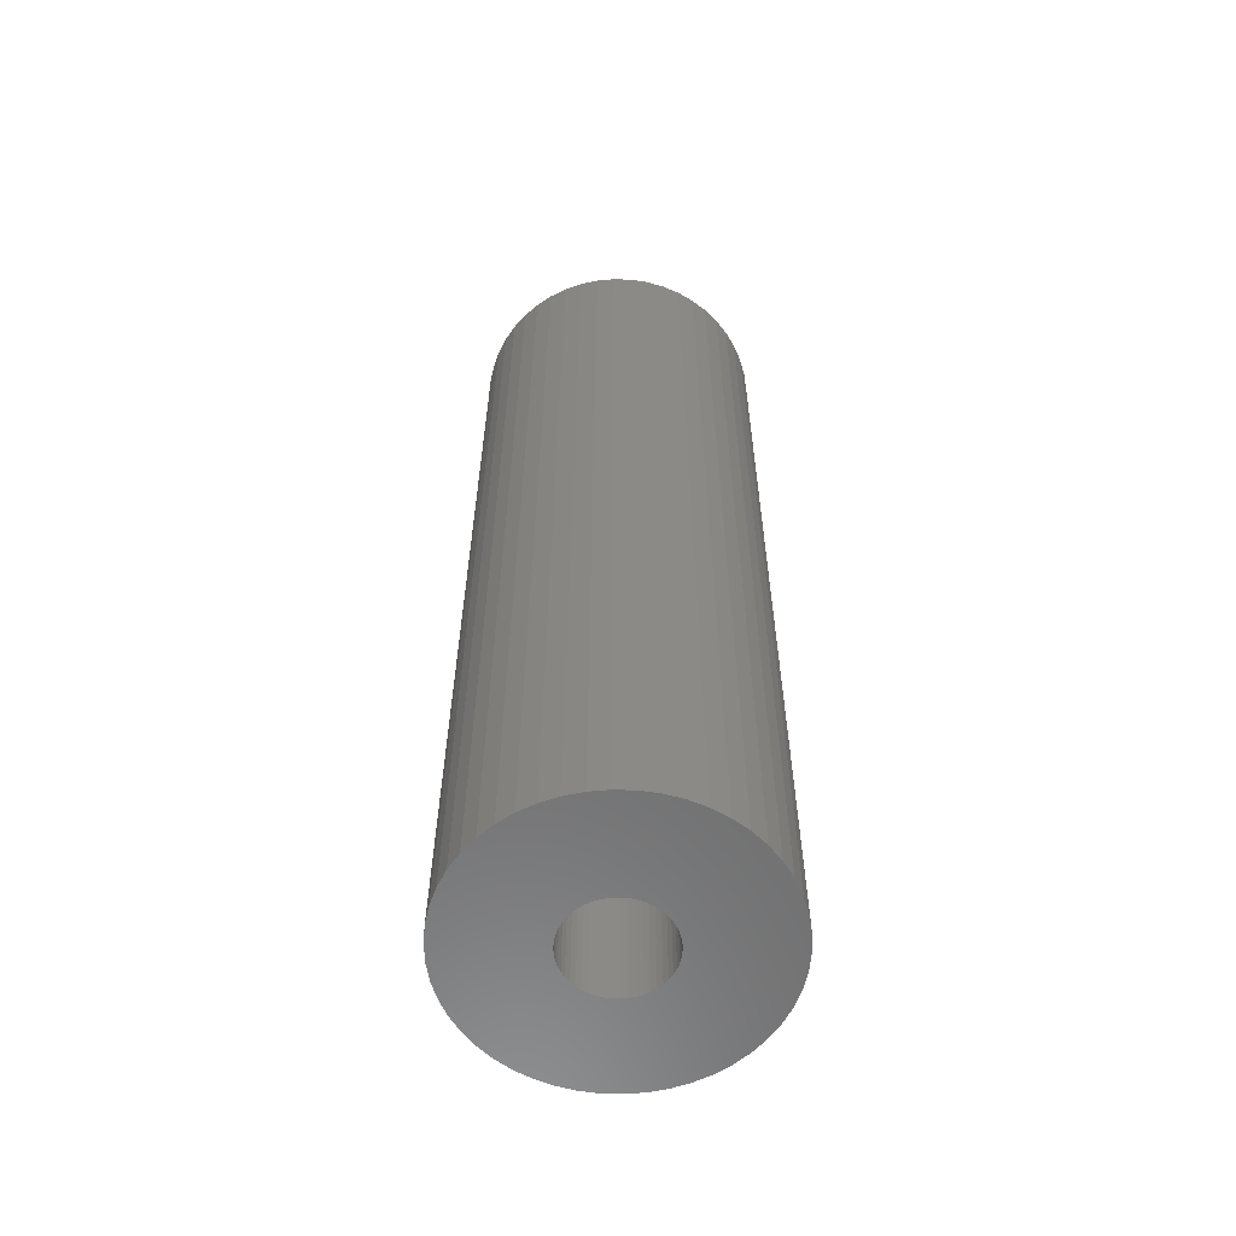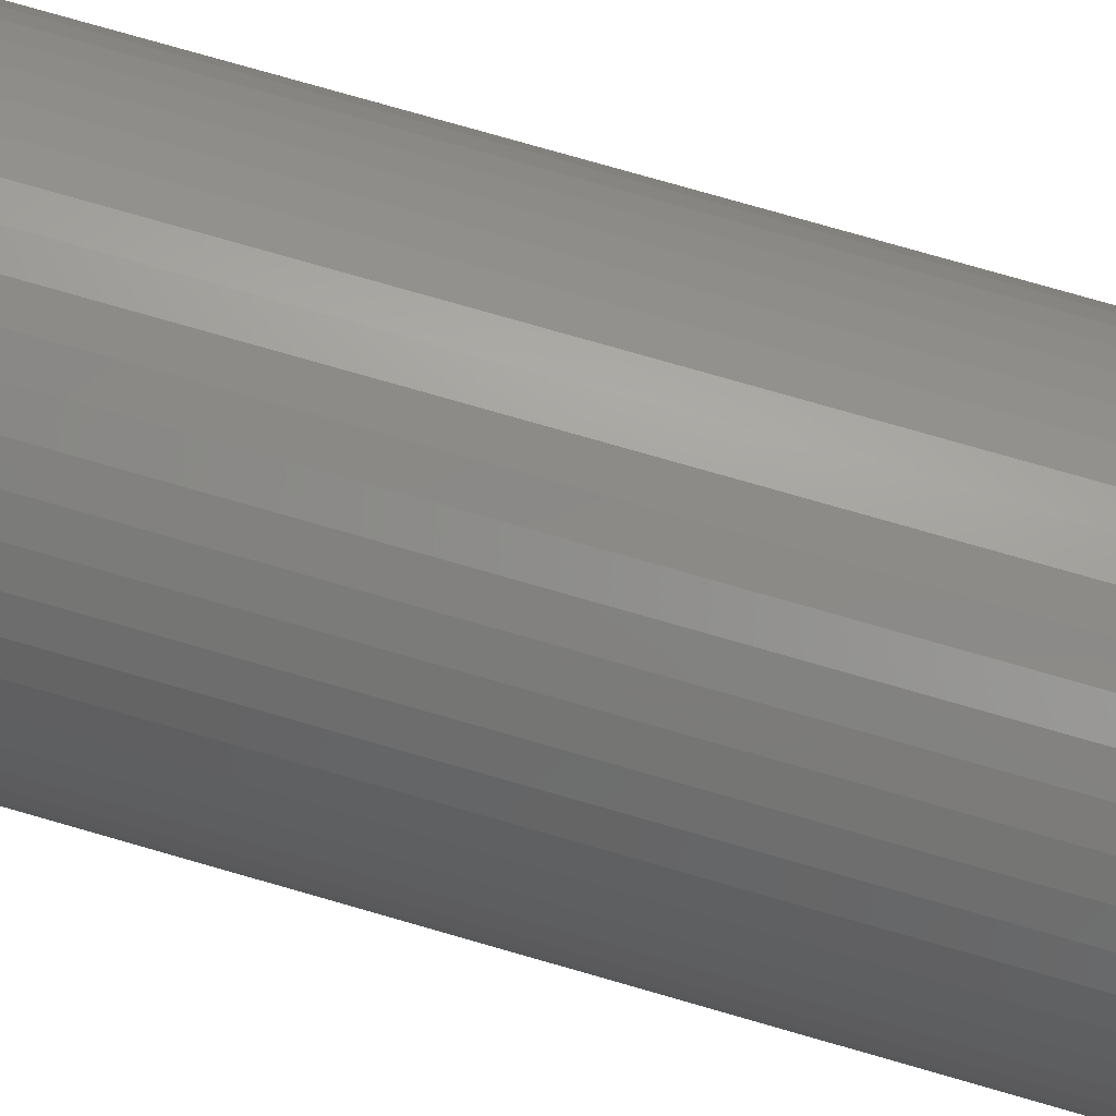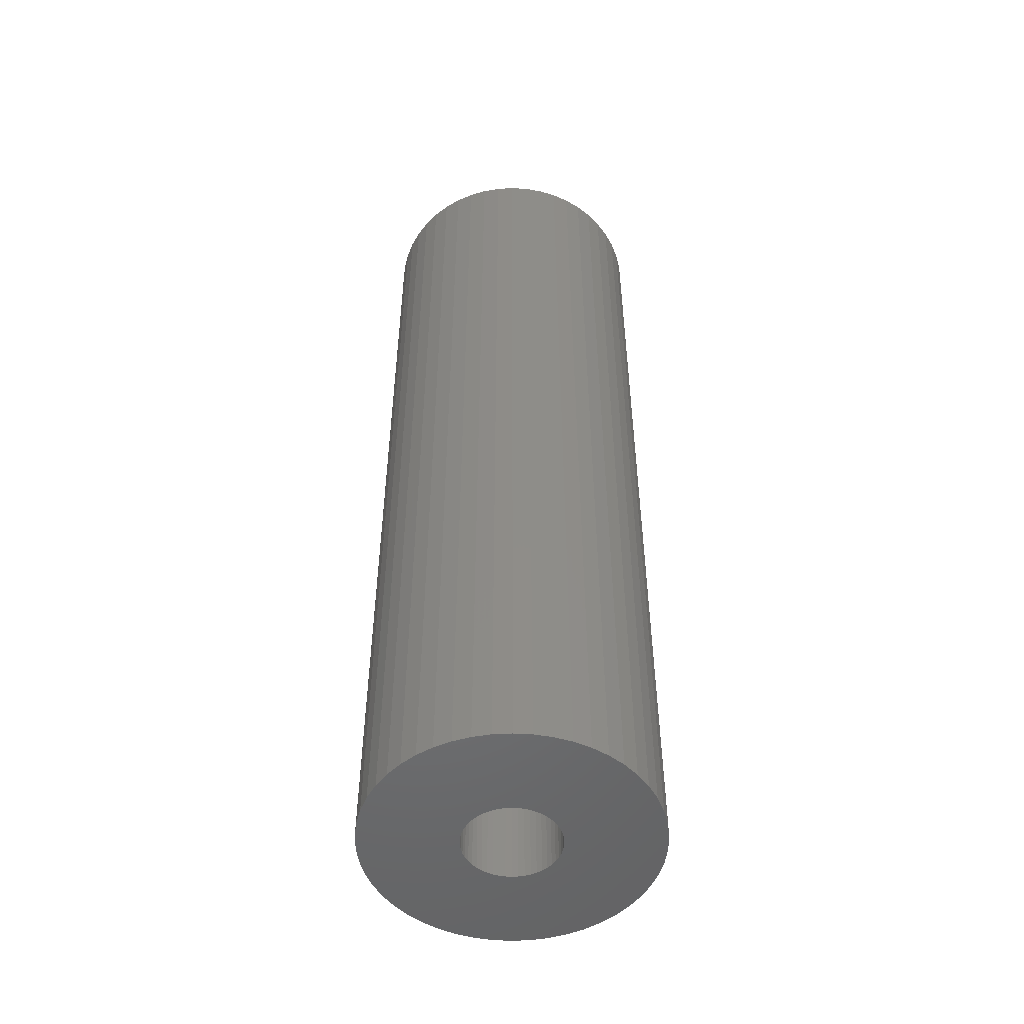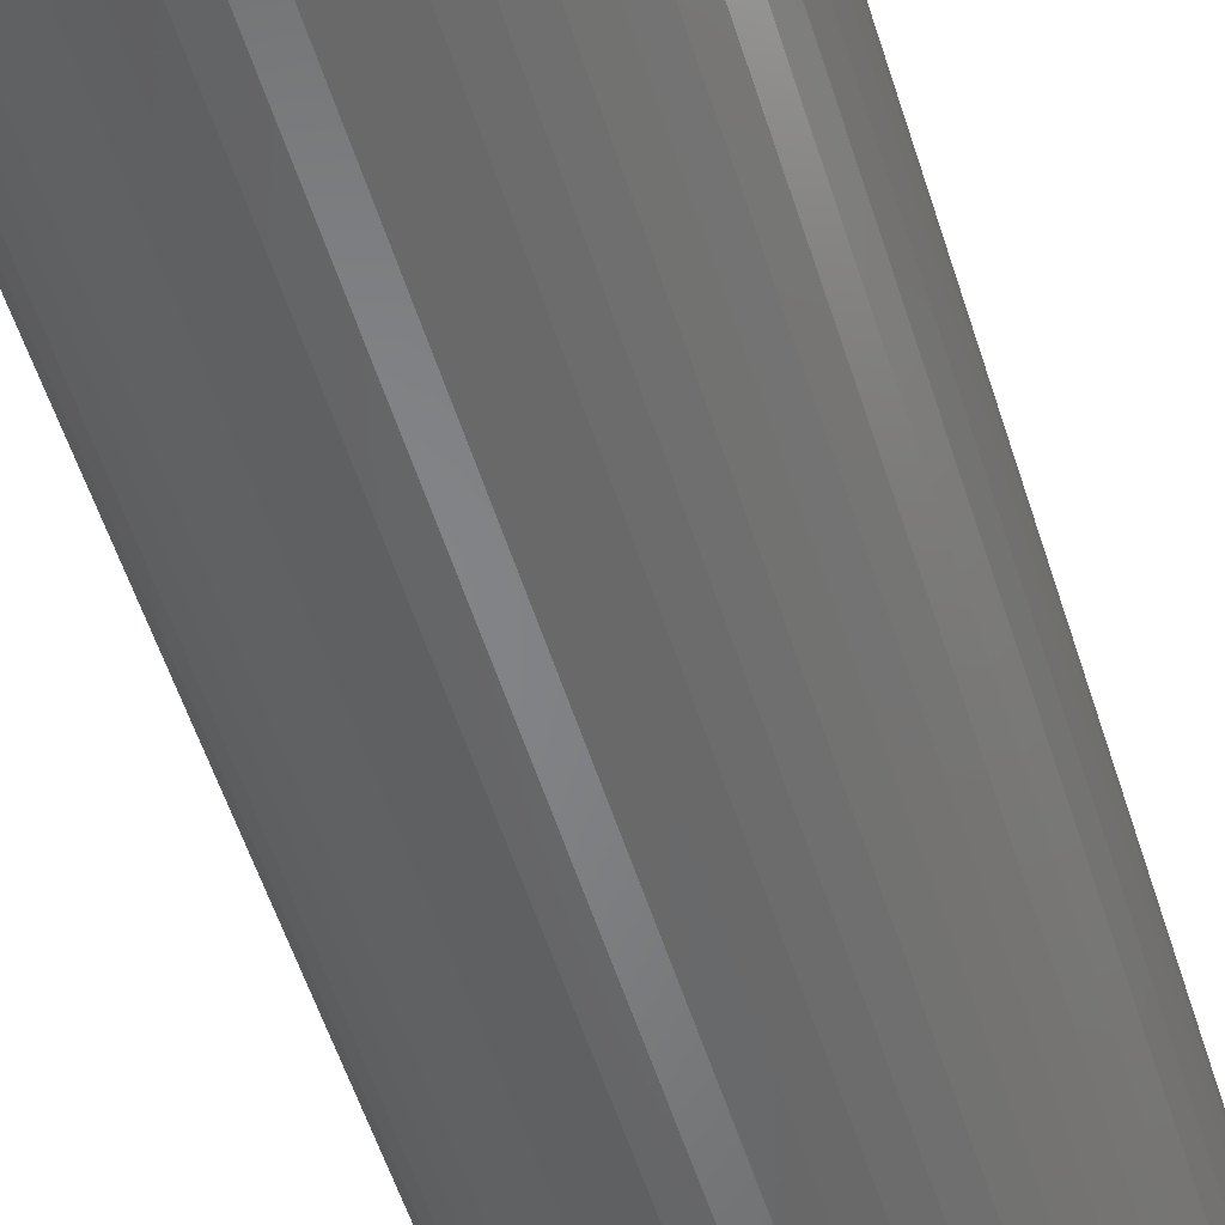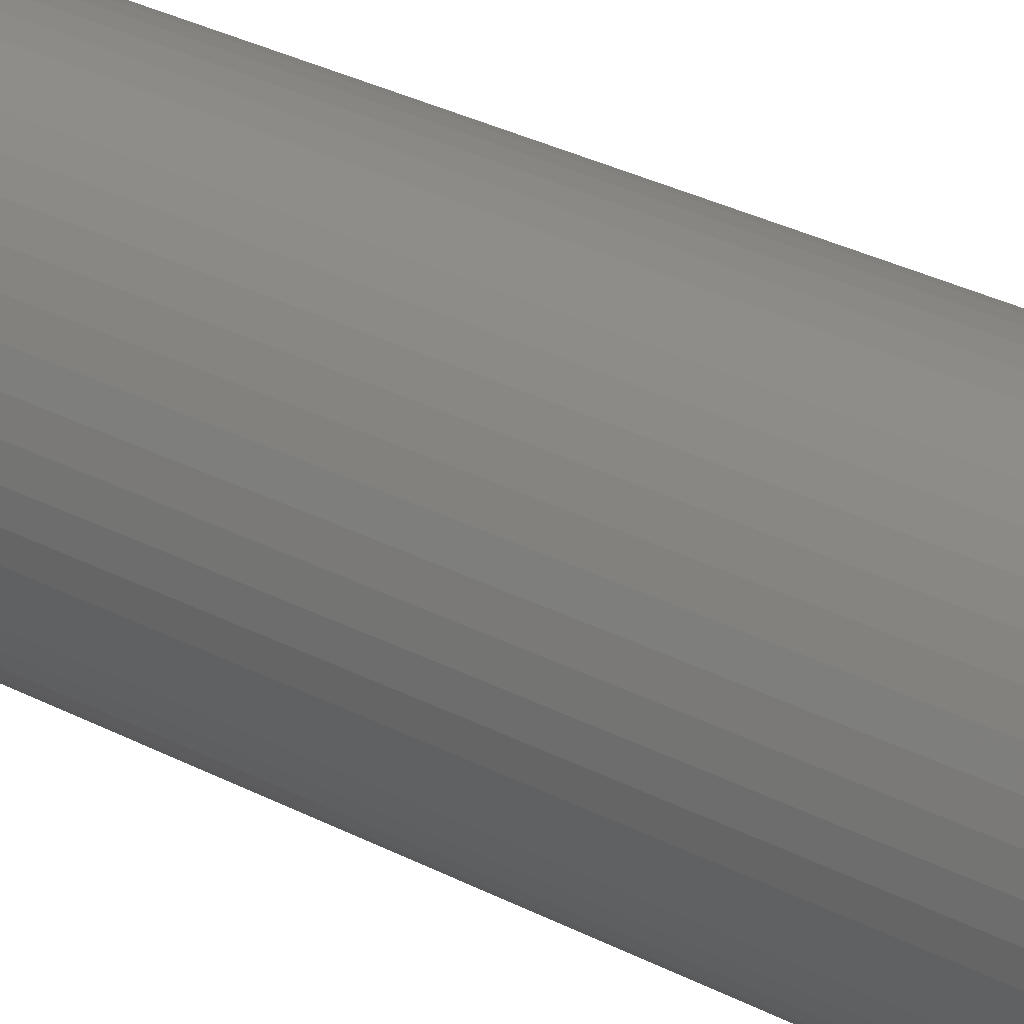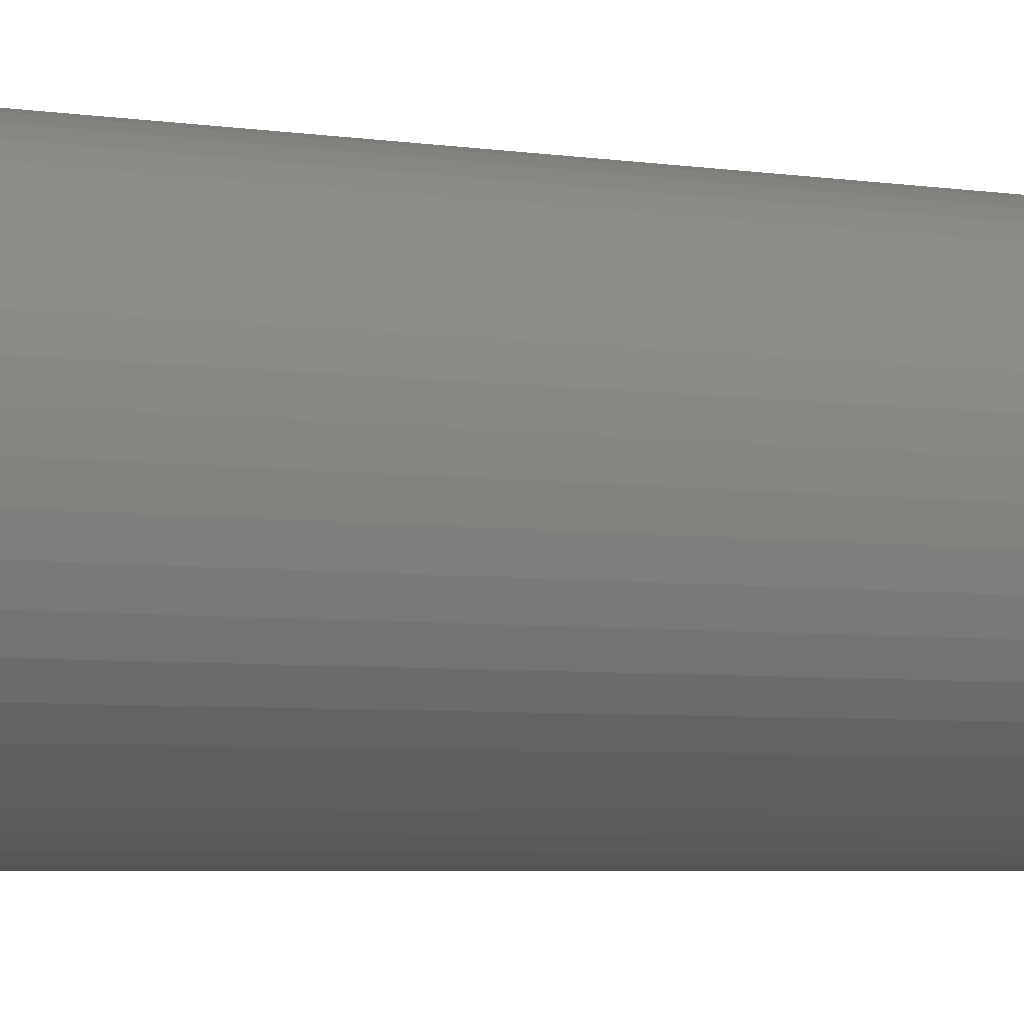
<metadata>
{"format":"stl","ext":"stl","renderer":"f3d","projection":"perspective","resolution":1024,"background":"white","views":[{"elev":-59.3,"azim":63.0,"up":"+Z"},{"elev":75.9,"azim":-73.9,"up":"+Y"},{"elev":-50.8,"azim":68.2,"up":"+Z"},{"elev":-52.4,"azim":-163.2,"up":"+Y"},{"elev":34.9,"azim":124.0,"up":"+Y"},{"elev":-4.1,"azim":59.3,"up":"+Y"}]}
</metadata>
<code>
# stl→obj: 200 verts, 400 faces
v 12 0 40
v 11.91 1.504 -40
v 11.91 1.504 40
v 12 0 -40
v -12 0 -40
v -11.91 1.504 40
v -11.91 1.504 -40
v -12 0 40
v 0.7535 11.98 -40
v -0.7535 11.98 40
v 0.7535 11.98 40
v -0.7535 11.98 -40
v -0.7535 -11.98 -40
v 0.7535 -11.98 40
v -0.7535 -11.98 40
v 0.7535 -11.98 -40
v 8.748 8.215 -40
v 7.649 9.246 40
v 8.748 8.215 40
v 7.649 9.246 -40
v -7.649 9.246 -40
v -8.748 8.215 40
v -7.649 9.246 40
v -8.748 8.215 -40
v -3.708 11.41 -40
v -5.109 10.86 40
v -3.708 11.41 40
v -5.109 10.86 -40
v 9.708 -7.053 40
v 10.52 -5.781 -40
v 10.52 -5.781 40
v 9.708 -7.053 -40
v 11.16 4.417 40
v 10.52 5.781 -40
v 10.52 5.781 40
v 11.16 4.417 -40
v 11.62 2.984 -40
v 11.62 2.984 40
v 9.708 7.053 -40
v 9.708 7.053 40
v 5.109 10.86 -40
v 3.708 11.41 40
v 5.109 10.86 40
v 3.708 11.41 -40
v 2.249 11.79 40
v 2.249 11.79 -40
v 6.43 10.13 -40
v 6.43 10.13 40
v -11.16 4.417 -40
v -10.52 5.781 40
v -10.52 5.781 -40
v -11.16 4.417 40
v -9.708 7.053 -40
v -9.708 7.053 40
v -11.62 2.984 -40
v -11.62 2.984 40
v -2.249 11.79 40
v -2.249 11.79 -40
v 2.249 -11.79 40
v 2.249 -11.79 -40
v 4 0 40
v 3.968 0.5013 40
v 11.91 -1.504 40
v 3.874 0.9948 40
v 3.968 -0.5013 40
v 3.719 1.472 40
v 11.62 -2.984 40
v 3.505 1.927 40
v 3.874 -0.9948 40
v 3.236 2.351 40
v 11.16 -4.417 40
v 2.916 2.738 40
v 3.719 -1.472 40
v 2.55 3.082 40
v 2.143 3.377 40
v 3.505 -1.927 40
v 1.703 3.619 40
v 1.236 3.804 40
v 0.7495 3.929 40
v 0.2512 3.992 40
v -0.2512 3.992 40
v -0.7495 3.929 40
v -1.236 3.804 40
v -1.703 3.619 40
v -2.143 3.377 40
v -6.43 10.13 40
v -2.55 3.082 40
v -2.916 2.738 40
v -3.236 2.351 40
v -3.505 1.927 40
v 3.236 -2.351 40
v 8.748 -8.215 40
v 2.916 -2.738 40
v 7.649 -9.246 40
v 2.55 -3.082 40
v 6.43 -10.13 40
v 2.143 -3.377 40
v 5.109 -10.86 40
v 1.703 -3.619 40
v 3.708 -11.41 40
v 1.236 -3.804 40
v 0.7495 -3.929 40
v 0.2512 -3.992 40
v -0.2512 -3.992 40
v -0.7495 -3.929 40
v -2.249 -11.79 40
v -1.236 -3.804 40
v -3.708 -11.41 40
v -1.703 -3.619 40
v -5.109 -10.86 40
v -2.143 -3.377 40
v -6.43 -10.13 40
v -2.55 -3.082 40
v -7.649 -9.246 40
v -2.916 -2.738 40
v -8.748 -8.215 40
v -3.236 -2.351 40
v -9.708 -7.053 40
v -3.505 -1.927 40
v -10.52 -5.781 40
v -3.719 -1.472 40
v -11.16 -4.417 40
v -3.874 -0.9948 40
v -11.62 -2.984 40
v -3.968 -0.5013 40
v -11.91 -1.504 40
v -4 0 40
v -3.719 1.472 40
v -3.874 0.9948 40
v -3.968 0.5013 40
v -6.43 10.13 -40
v 11.91 -1.504 -40
v 8.748 -8.215 -40
v 11.62 -2.984 -40
v 11.16 -4.417 -40
v -8.748 -8.215 -40
v -7.649 -9.246 -40
v -10.52 -5.781 -40
v -11.16 -4.417 -40
v -9.708 -7.053 -40
v 4 0 -40
v 3.968 -0.5013 -40
v 3.874 -0.9948 -40
v 3.968 0.5013 -40
v 3.719 -1.472 -40
v 3.505 -1.927 -40
v 3.874 0.9948 -40
v 3.236 -2.351 -40
v 2.916 -2.738 -40
v 7.649 -9.246 -40
v 3.719 1.472 -40
v 2.55 -3.082 -40
v 6.43 -10.13 -40
v 2.143 -3.377 -40
v 5.109 -10.86 -40
v 3.505 1.927 -40
v 1.703 -3.619 -40
v 3.708 -11.41 -40
v 1.236 -3.804 -40
v 0.7495 -3.929 -40
v 0.2512 -3.992 -40
v -0.2512 -3.992 -40
v -0.7495 -3.929 -40
v -2.249 -11.79 -40
v -1.236 -3.804 -40
v -3.708 -11.41 -40
v -1.703 -3.619 -40
v -5.109 -10.86 -40
v -2.143 -3.377 -40
v -6.43 -10.13 -40
v -2.55 -3.082 -40
v -2.916 -2.738 -40
v -3.236 -2.351 -40
v -3.505 -1.927 -40
v 3.236 2.351 -40
v 2.916 2.738 -40
v 2.55 3.082 -40
v 2.143 3.377 -40
v 1.703 3.619 -40
v 1.236 3.804 -40
v 0.7495 3.929 -40
v 0.2512 3.992 -40
v -0.2512 3.992 -40
v -0.7495 3.929 -40
v -1.236 3.804 -40
v -1.703 3.619 -40
v -2.143 3.377 -40
v -2.55 3.082 -40
v -2.916 2.738 -40
v -3.236 2.351 -40
v -3.505 1.927 -40
v -3.719 1.472 -40
v -3.874 0.9948 -40
v -3.968 0.5013 -40
v -4 0 -40
v -3.719 -1.472 -40
v -3.874 -0.9948 -40
v -11.62 -2.984 -40
v -3.968 -0.5013 -40
v -11.91 -1.504 -40
f 1 2 3
f 2 1 4
f 5 6 7
f 6 5 8
f 9 10 11
f 10 9 12
f 13 14 15
f 14 13 16
f 17 18 19
f 18 17 20
f 21 22 23
f 22 21 24
f 25 26 27
f 26 25 28
f 29 30 31
f 30 29 32
f 33 34 35
f 34 33 36
f 3 37 38
f 37 3 2
f 35 39 40
f 39 35 34
f 41 42 43
f 42 41 44
f 44 45 42
f 45 44 46
f 47 43 48
f 43 47 41
f 49 50 51
f 50 49 52
f 53 22 24
f 22 53 54
f 55 52 49
f 52 55 56
f 12 57 10
f 57 12 58
f 16 59 14
f 59 16 60
f 38 36 33
f 36 38 37
f 40 17 19
f 17 40 39
f 46 11 45
f 11 46 9
f 20 48 18
f 48 20 47
f 51 54 53
f 54 51 50
f 7 56 55
f 56 7 6
f 61 1 3
f 62 3 38
f 1 61 63
f 64 38 33
f 65 63 61
f 66 33 35
f 63 65 67
f 68 35 40
f 69 67 65
f 70 40 19
f 67 69 71
f 72 19 18
f 73 71 69
f 74 18 48
f 71 73 31
f 75 48 43
f 76 31 73
f 31 76 29
f 3 62 61
f 38 64 62
f 33 66 64
f 77 43 42
f 35 68 66
f 40 70 68
f 19 72 70
f 18 74 72
f 78 42 45
f 48 75 74
f 43 77 75
f 42 78 77
f 79 45 11
f 45 79 78
f 11 80 79
f 11 81 80
f 10 81 11
f 81 10 82
f 57 82 10
f 82 57 83
f 27 83 57
f 83 27 84
f 26 84 27
f 84 26 85
f 86 85 26
f 85 86 87
f 23 87 86
f 87 23 88
f 22 88 23
f 88 22 89
f 54 89 22
f 89 54 90
f 91 29 76
f 29 91 92
f 93 92 91
f 92 93 94
f 95 94 93
f 94 95 96
f 97 96 95
f 96 97 98
f 99 98 97
f 98 99 100
f 101 100 99
f 100 101 59
f 102 59 101
f 59 102 14
f 103 14 102
f 104 14 103
f 15 104 105
f 104 15 14
f 106 105 107
f 108 107 109
f 110 109 111
f 105 106 15
f 112 111 113
f 114 113 115
f 116 115 117
f 118 117 119
f 107 108 106
f 120 119 121
f 122 121 123
f 124 123 125
f 126 125 127
f 50 90 54
f 109 110 108
f 90 50 128
f 111 112 110
f 52 128 50
f 113 114 112
f 128 52 129
f 115 116 114
f 56 129 52
f 117 118 116
f 129 56 130
f 119 120 118
f 6 130 56
f 121 122 120
f 130 6 127
f 123 124 122
f 8 127 6
f 125 126 124
f 127 8 126
f 28 86 26
f 86 28 131
f 131 23 86
f 23 131 21
f 58 27 57
f 27 58 25
f 63 4 1
f 4 63 132
f 92 32 29
f 32 92 133
f 71 134 67
f 134 71 135
f 67 132 63
f 132 67 134
f 136 114 116
f 114 136 137
f 138 122 139
f 122 138 120
f 136 118 140
f 118 136 116
f 141 4 132
f 142 132 134
f 4 141 2
f 143 134 135
f 144 2 141
f 145 135 30
f 2 144 37
f 146 30 32
f 147 37 144
f 148 32 133
f 37 147 36
f 149 133 150
f 151 36 147
f 152 150 153
f 36 151 34
f 154 153 155
f 156 34 151
f 34 156 39
f 132 142 141
f 134 143 142
f 135 145 143
f 157 155 158
f 30 146 145
f 32 148 146
f 133 149 148
f 150 152 149
f 159 158 60
f 153 154 152
f 155 157 154
f 158 159 157
f 160 60 16
f 60 160 159
f 16 161 160
f 16 162 161
f 13 162 16
f 162 13 163
f 164 163 13
f 163 164 165
f 166 165 164
f 165 166 167
f 168 167 166
f 167 168 169
f 170 169 168
f 169 170 171
f 137 171 170
f 171 137 172
f 136 172 137
f 172 136 173
f 140 173 136
f 173 140 174
f 175 39 156
f 39 175 17
f 176 17 175
f 17 176 20
f 177 20 176
f 20 177 47
f 178 47 177
f 47 178 41
f 179 41 178
f 41 179 44
f 180 44 179
f 44 180 46
f 181 46 180
f 46 181 9
f 182 9 181
f 183 9 182
f 12 183 184
f 183 12 9
f 58 184 185
f 25 185 186
f 28 186 187
f 184 58 12
f 131 187 188
f 21 188 189
f 24 189 190
f 53 190 191
f 185 25 58
f 51 191 192
f 49 192 193
f 55 193 194
f 7 194 195
f 138 174 140
f 186 28 25
f 174 138 196
f 187 131 28
f 139 196 138
f 188 21 131
f 196 139 197
f 189 24 21
f 198 197 139
f 190 53 24
f 197 198 199
f 191 51 53
f 200 199 198
f 192 49 51
f 199 200 195
f 193 55 49
f 5 195 200
f 194 7 55
f 195 5 7
f 155 96 98
f 96 155 153
f 150 92 94
f 92 150 133
f 31 135 71
f 135 31 30
f 139 124 198
f 124 139 122
f 158 98 100
f 98 158 155
f 60 100 59
f 100 60 158
f 164 15 106
f 15 164 13
f 137 112 114
f 112 137 170
f 140 120 138
f 120 140 118
f 198 126 200
f 126 198 124
f 200 8 5
f 8 200 126
f 153 94 96
f 94 153 150
f 166 106 108
f 106 166 164
f 168 108 110
f 108 168 166
f 170 110 112
f 110 170 168
f 141 62 144
f 62 141 61
f 127 194 130
f 194 127 195
f 183 80 81
f 80 183 182
f 161 104 103
f 104 161 162
f 177 72 74
f 72 177 176
f 189 87 88
f 87 189 188
f 186 83 84
f 83 186 185
f 146 73 145
f 73 146 76
f 151 68 156
f 68 151 66
f 156 70 175
f 70 156 68
f 180 77 78
f 77 180 179
f 181 78 79
f 78 181 180
f 178 74 75
f 74 178 177
f 128 191 90
f 191 128 192
f 89 189 88
f 189 89 190
f 129 192 128
f 192 129 193
f 187 84 85
f 84 187 186
f 185 82 83
f 82 185 184
f 160 103 102
f 103 160 161
f 147 66 151
f 66 147 64
f 144 64 147
f 64 144 62
f 175 72 176
f 72 175 70
f 182 79 80
f 79 182 181
f 179 75 77
f 75 179 178
f 90 190 89
f 190 90 191
f 130 193 129
f 193 130 194
f 188 85 87
f 85 188 187
f 184 81 82
f 81 184 183
f 154 99 97
f 99 154 157
f 149 91 148
f 91 149 93
f 145 69 143
f 69 145 73
f 143 65 142
f 65 143 69
f 115 173 117
f 173 115 172
f 148 76 146
f 76 148 91
f 142 61 141
f 61 142 65
f 163 107 105
f 107 163 165
f 121 197 123
f 197 121 196
f 125 195 127
f 195 125 199
f 157 101 99
f 101 157 159
f 159 102 101
f 102 159 160
f 149 95 93
f 95 149 152
f 152 97 95
f 97 152 154
f 162 105 104
f 105 162 163
f 165 109 107
f 109 165 167
f 117 174 119
f 174 117 173
f 119 196 121
f 196 119 174
f 123 199 125
f 199 123 197
f 167 111 109
f 111 167 169
f 169 113 111
f 113 169 171
f 171 115 113
f 115 171 172

</code>
